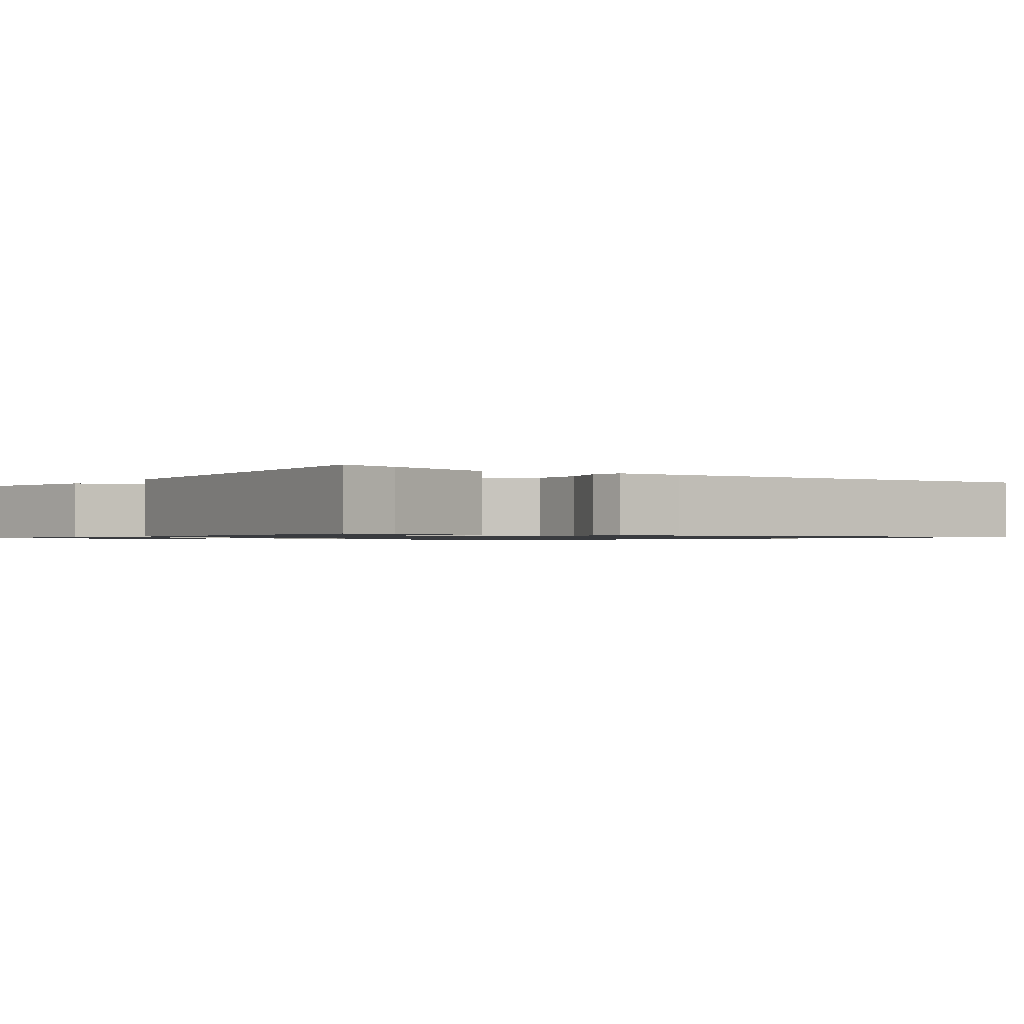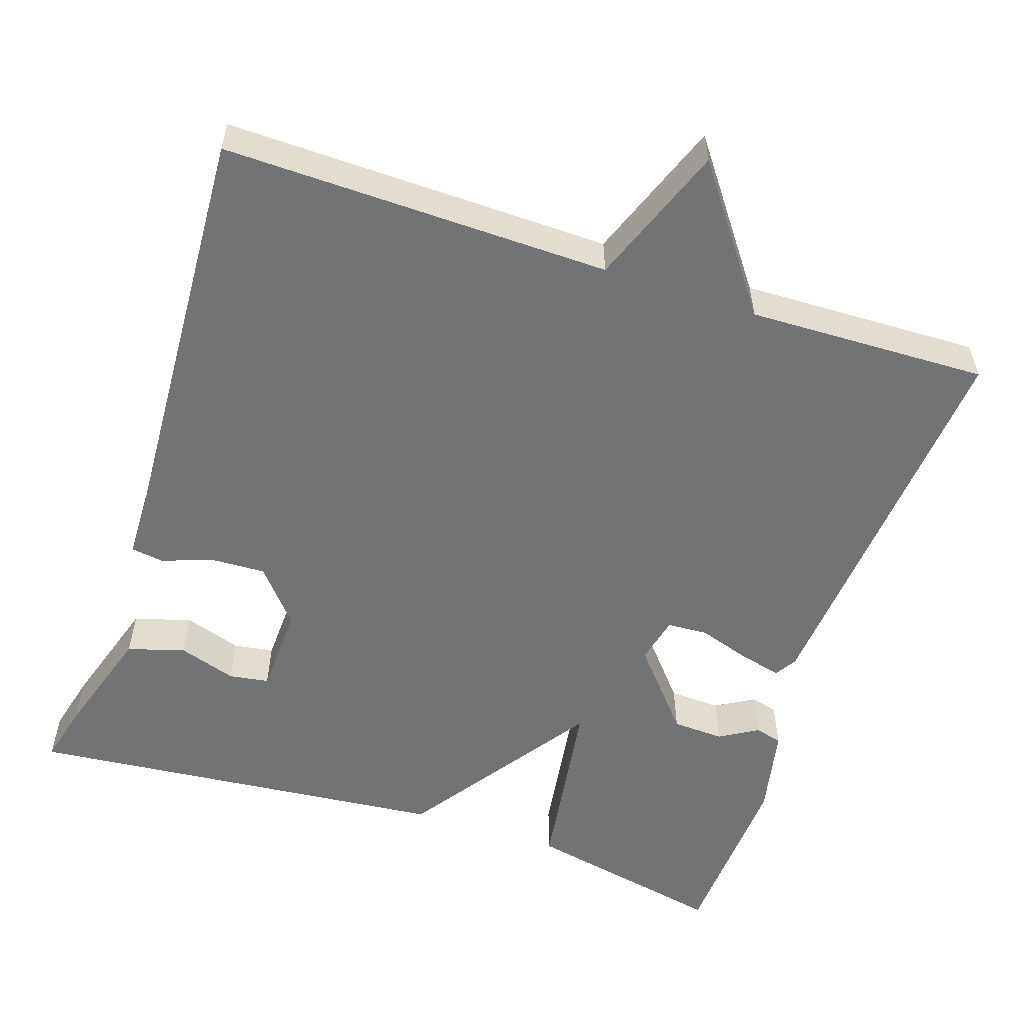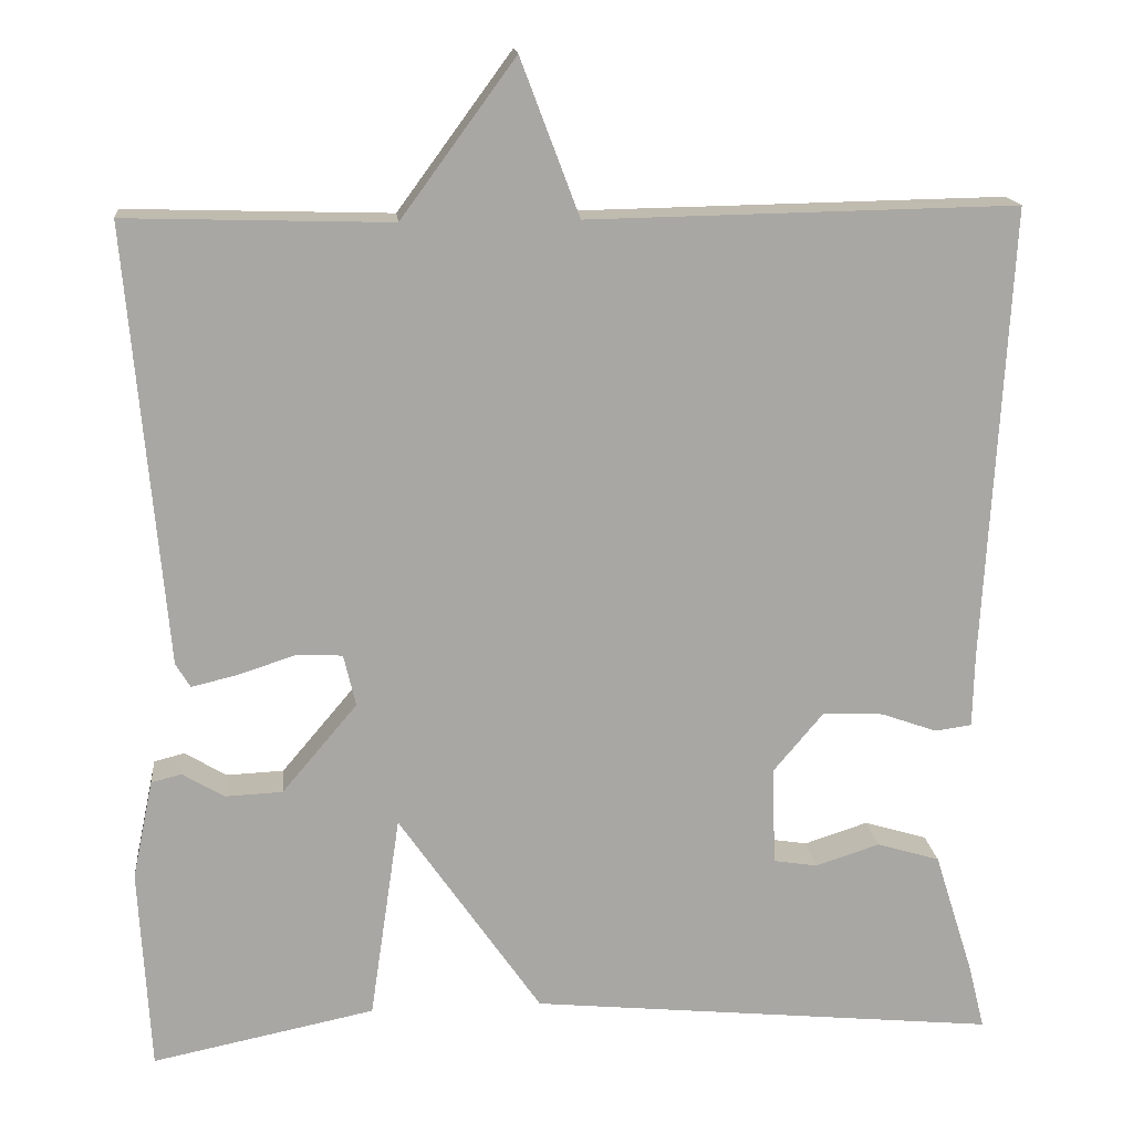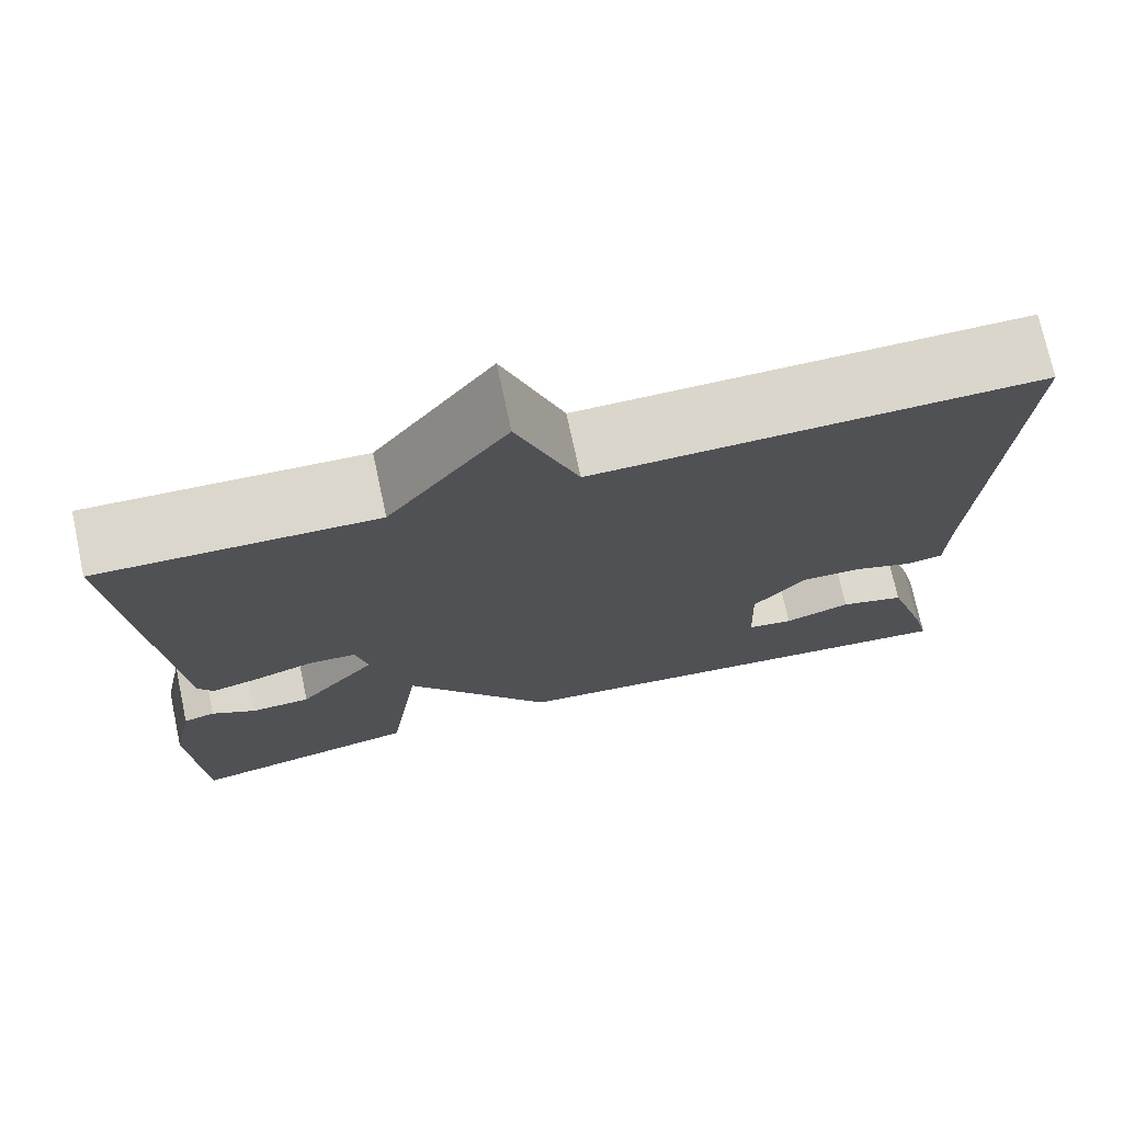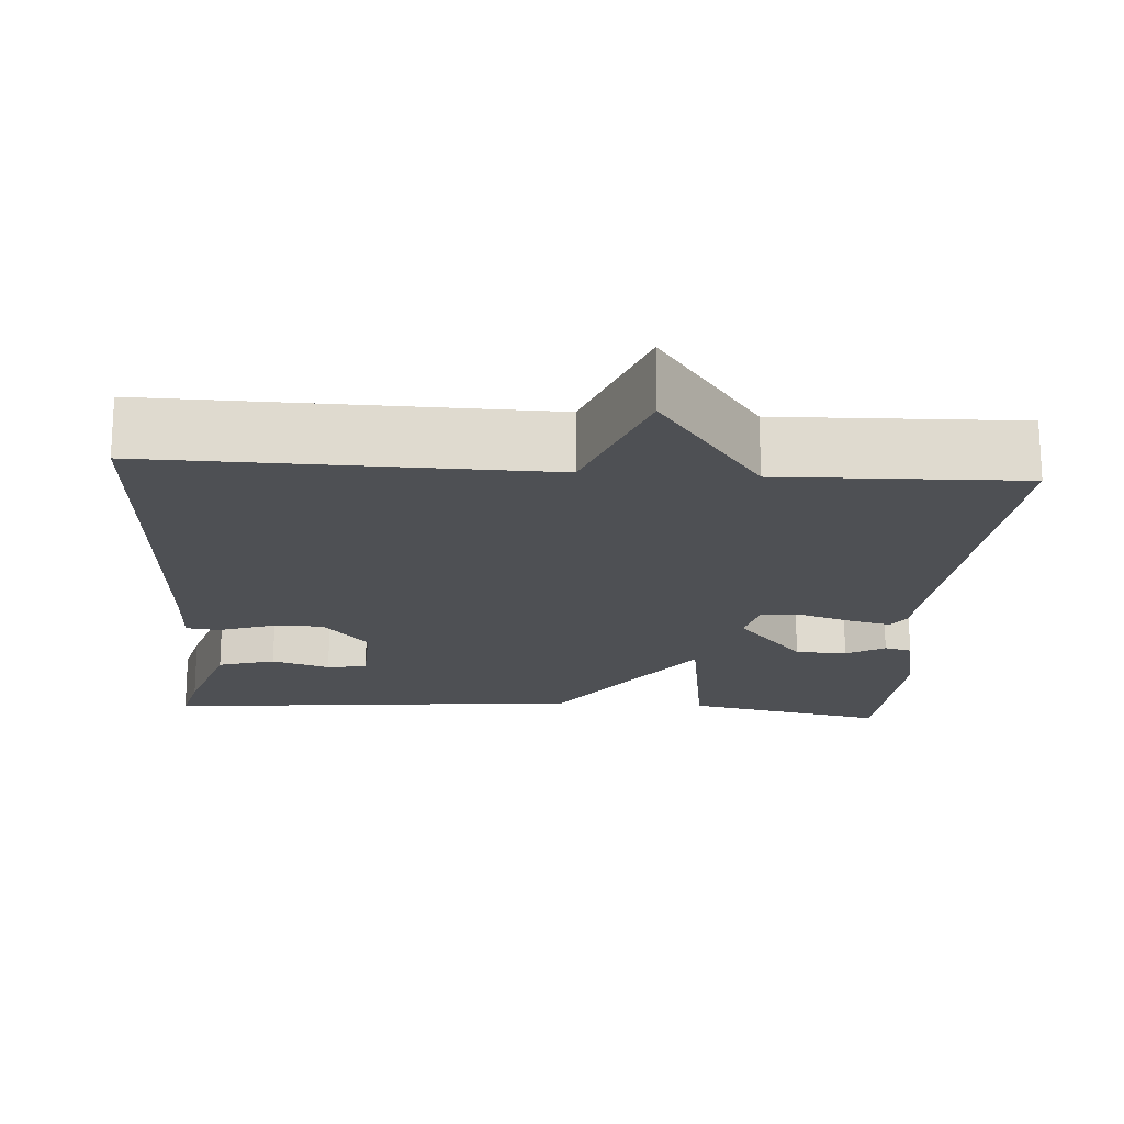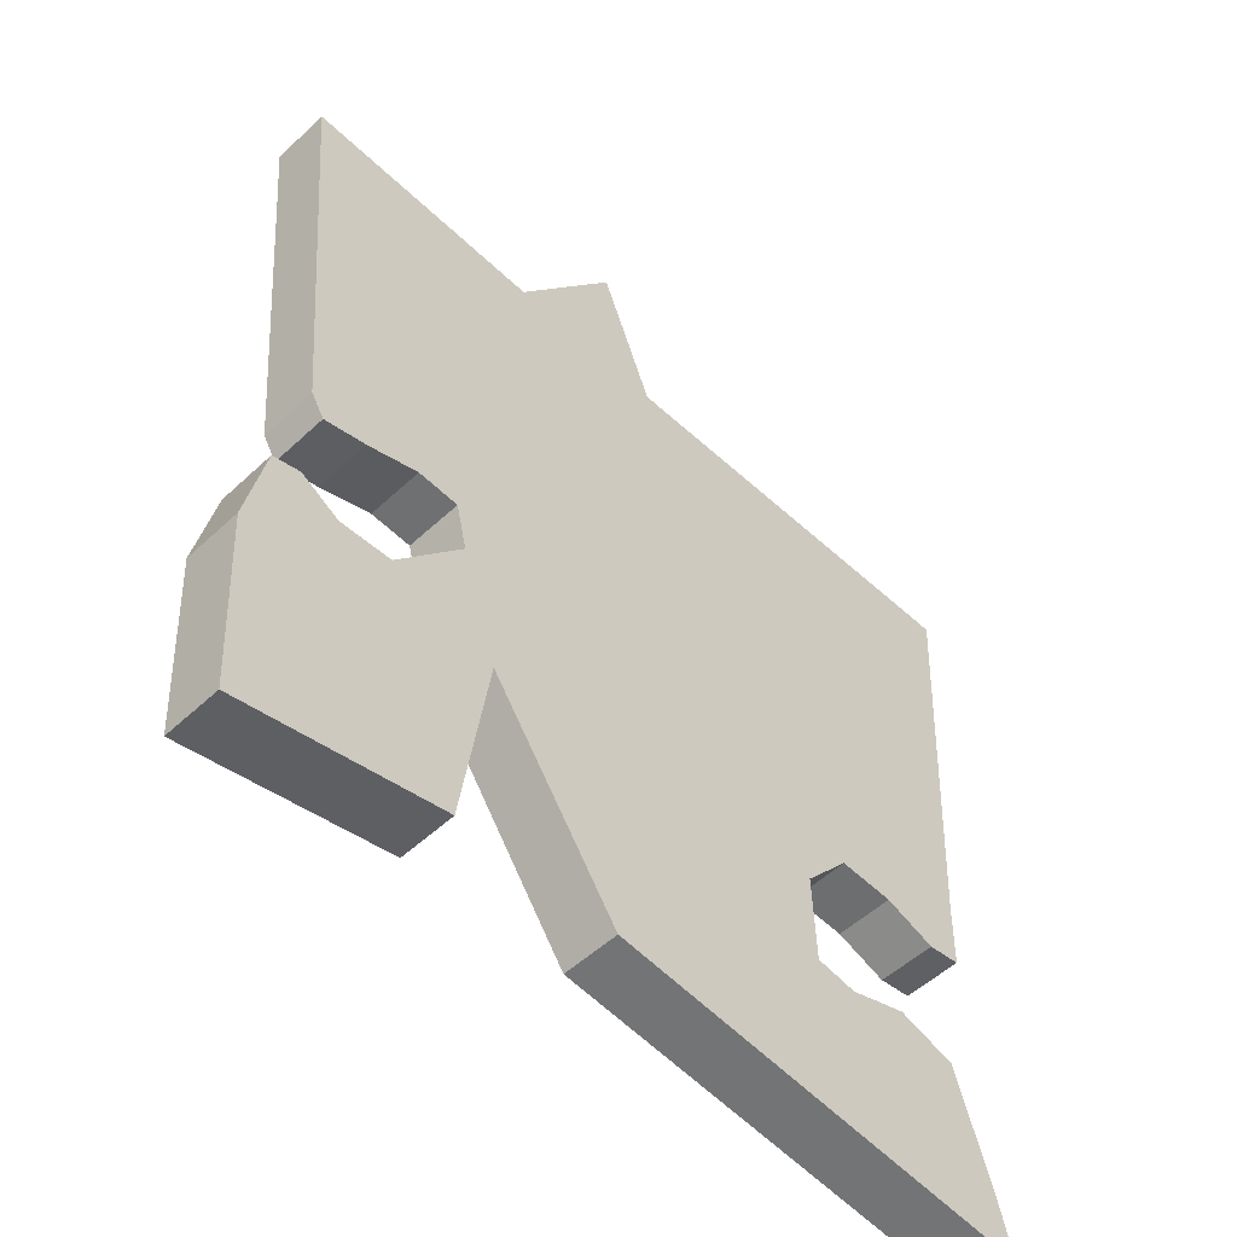
<metadata>
{"format":"obj","ext":"obj","renderer":"f3d","projection":"perspective","resolution":1024,"background":"white","views":[{"elev":-1.0,"azim":-126.3,"up":"+Y"},{"elev":-55.7,"azim":-18.4,"up":"+Y"},{"elev":16.0,"azim":174.4,"up":"+Z"},{"elev":73.5,"azim":167.8,"up":"+Z"},{"elev":-18.6,"azim":-3.9,"up":"+Y"},{"elev":-52.7,"azim":135.0,"up":"+Z"}]}
</metadata>
<code>
v -0.5 0.07 -0.5
v -0.481 0.07 -0.424
v -0.436 0.07 -0.281
v -0.363 0.07 -0.259
v -0.289 0.07 -0.283
v -0.238 0.07 -0.275
v -0.234 0.07 -0.161
v -0.292 0.07 -0.092
v -0.362 0.07 -0.095
v -0.427 0.07 -0.118
v -0.469 0.07 -0.112
v -0.471 0.07 -0.027
v -0.5 0.07 0.5
v -0.006 0.07 0.491
v 0.062 0.07 0.671
v 0.194 0.07 0.491
v 0.5 0.07 0.5
v 0.456 0.07 -0.007
v 0.439 0.07 -0.035
v 0.385 0.07 -0.022
v 0.318 0.07 0
v 0.266 0.07 -0.003
v 0.252 0.07 -0.063
v 0.339 0.07 -0.166
v 0.405 0.07 -0.169
v 0.454 0.07 -0.14
v 0.489 0.07 -0.149
v 0.513 0.07 -0.264
v 0.5 0.07 -0.5
v 0.242 0.07 -0.447
v 0.207 0.07 -0.209
v 0.042 0.07 -0.447
v -0.5 0 -0.5
v -0.481 0 -0.424
v -0.436 0 -0.281
v -0.363 0 -0.259
v -0.289 0 -0.283
v -0.238 0 -0.275
v -0.234 0 -0.161
v -0.292 0 -0.092
v -0.362 0 -0.095
v -0.427 0 -0.118
v -0.469 0 -0.112
v -0.471 0 -0.027
v -0.5 0 0.5
v -0.006 0 0.491
v 0.062 0 0.671
v 0.194 0 0.491
v 0.5 0 0.5
v 0.456 0 -0.007
v 0.439 0 -0.035
v 0.385 0 -0.022
v 0.318 0 0
v 0.266 0 -0.003
v 0.252 0 -0.063
v 0.339 0 -0.166
v 0.405 0 -0.169
v 0.454 0 -0.14
v 0.489 0 -0.149
v 0.513 0 -0.264
v 0.5 0 -0.5
v 0.242 0 -0.447
v 0.207 0 -0.209
v 0.042 0 -0.447
f 31 32 1 2
f 28 29 30 31
f 25 26 27 28
f 24 25 28 31
f 23 24 31 2
f 19 20 21
f 18 19 21
f 17 18 21
f 16 17 21
f 16 21 22
f 15 16 22
f 14 15 22
f 14 22 23
f 13 14 23
f 12 13 23
f 9 10 11 12
f 8 9 12 23
f 2 3 4 5
f 2 5 6
f 23 2 6
f 7 8 23
f 6 7 23
f 34 33 64 63
f 63 62 61 60
f 60 59 58 57
f 63 60 57 56
f 34 63 56 55
f 53 52 51
f 53 51 50
f 53 50 49
f 53 49 48
f 54 53 48
f 54 48 47
f 54 47 46
f 55 54 46
f 55 46 45
f 55 45 44
f 44 43 42 41
f 55 44 41 40
f 37 36 35 34
f 38 37 34
f 38 34 55
f 55 40 39
f 55 39 38
f 1 33 34 2
f 2 34 35 3
f 3 35 36 4
f 4 36 37 5
f 5 37 38 6
f 6 38 39 7
f 7 39 40 8
f 8 40 41 9
f 9 41 42 10
f 10 42 43 11
f 11 43 44 12
f 12 44 45 13
f 13 45 46 14
f 14 46 47 15
f 15 47 48 16
f 16 48 49 17
f 17 49 50 18
f 18 50 51 19
f 19 51 52 20
f 20 52 53 21
f 21 53 54 22
f 22 54 55 23
f 23 55 56 24
f 24 56 57 25
f 25 57 58 26
f 26 58 59 27
f 27 59 60 28
f 28 60 61 29
f 29 61 62 30
f 30 62 63 31
f 31 63 64 32
f 32 64 33 1

</code>
